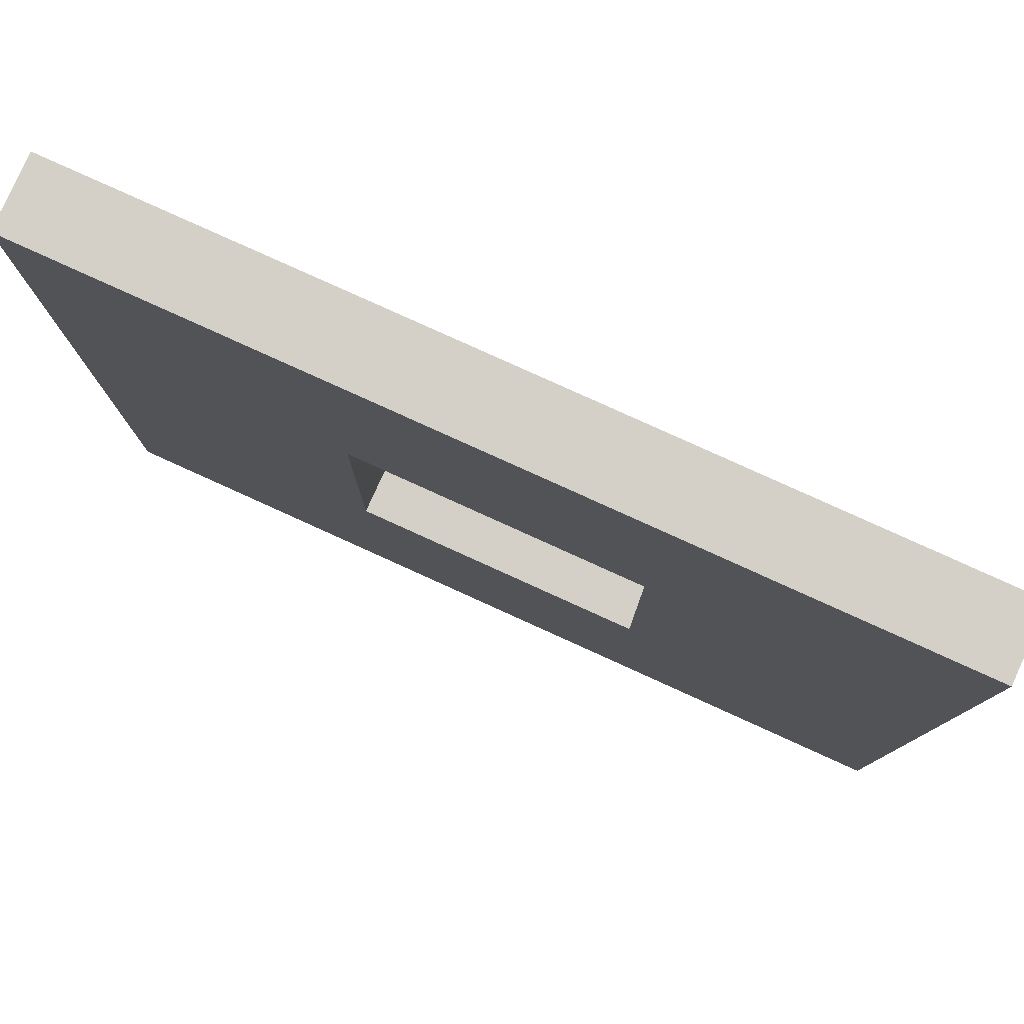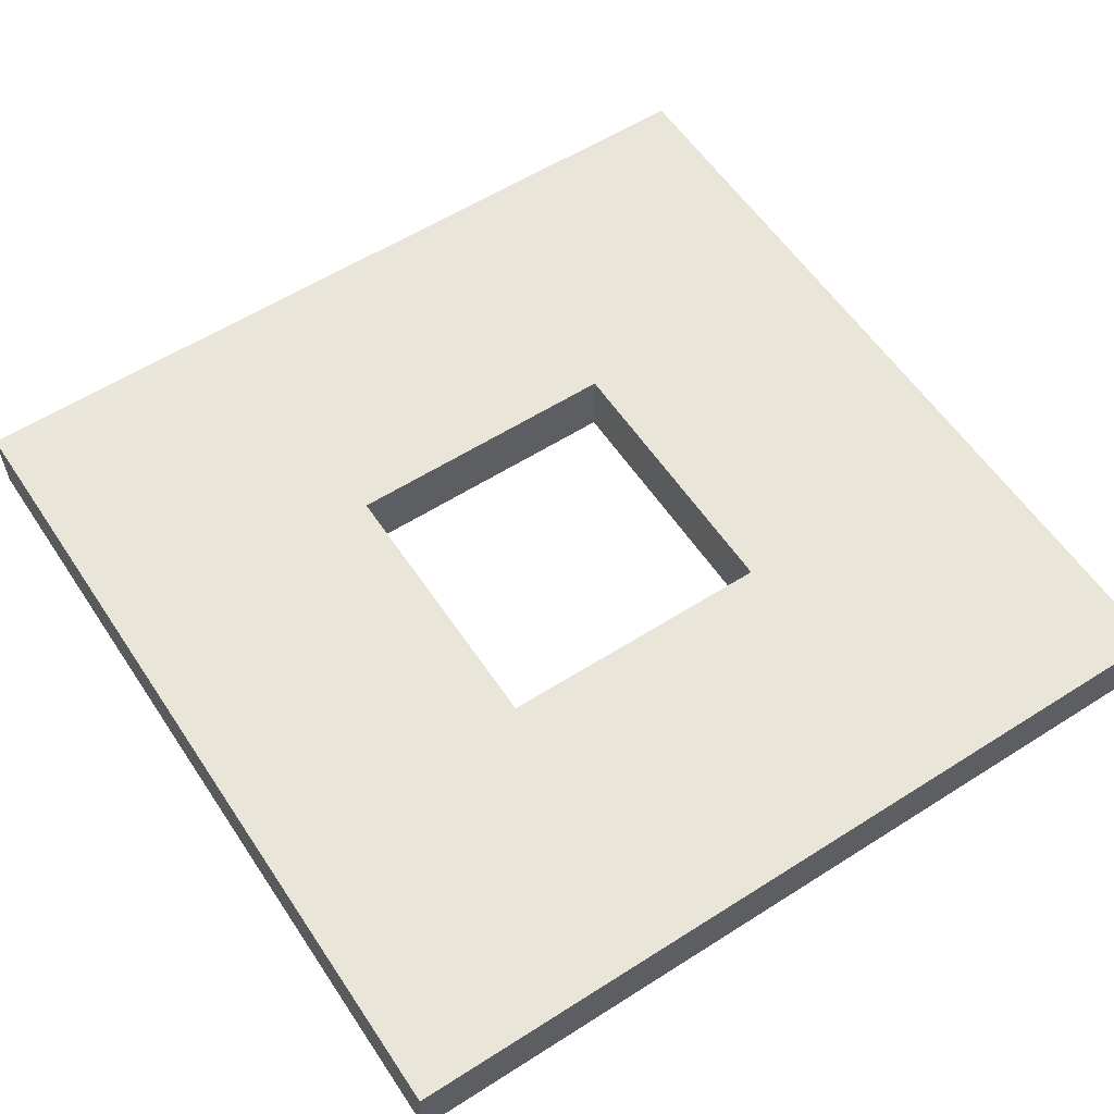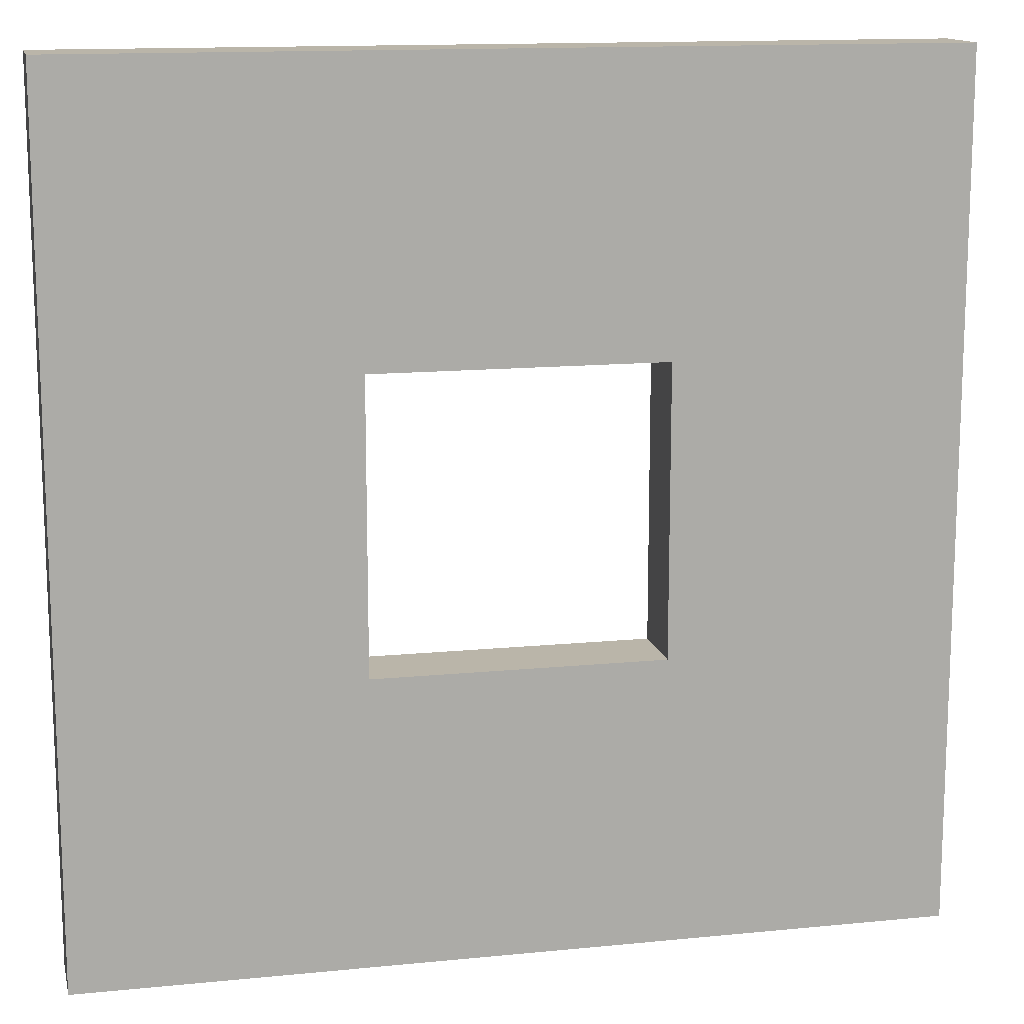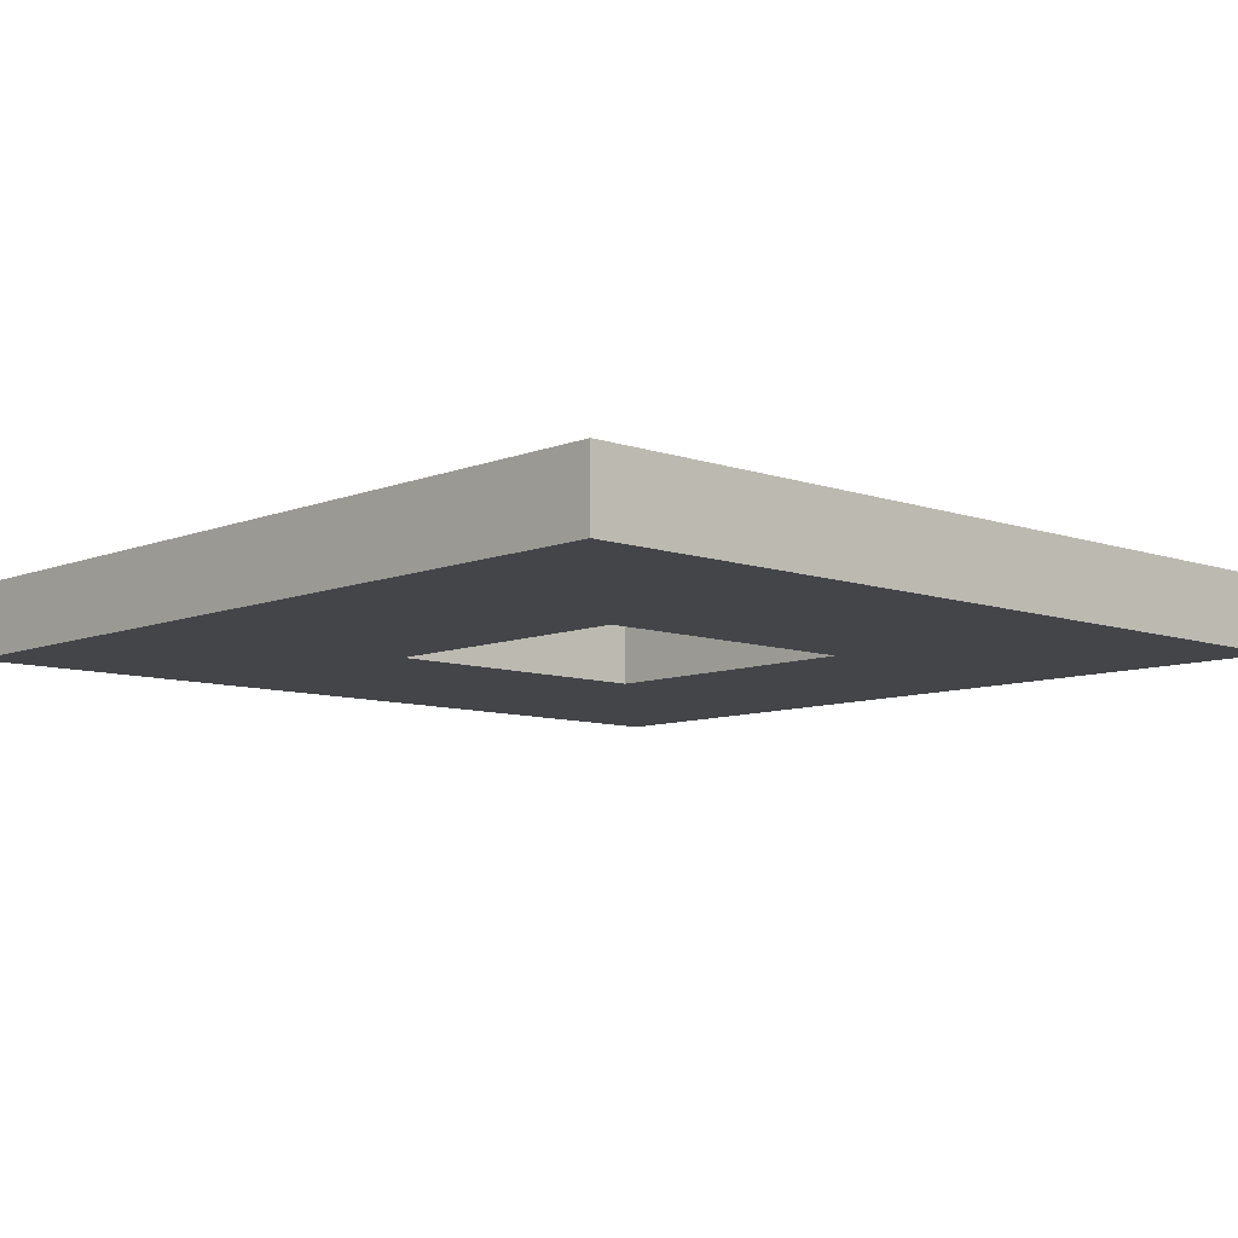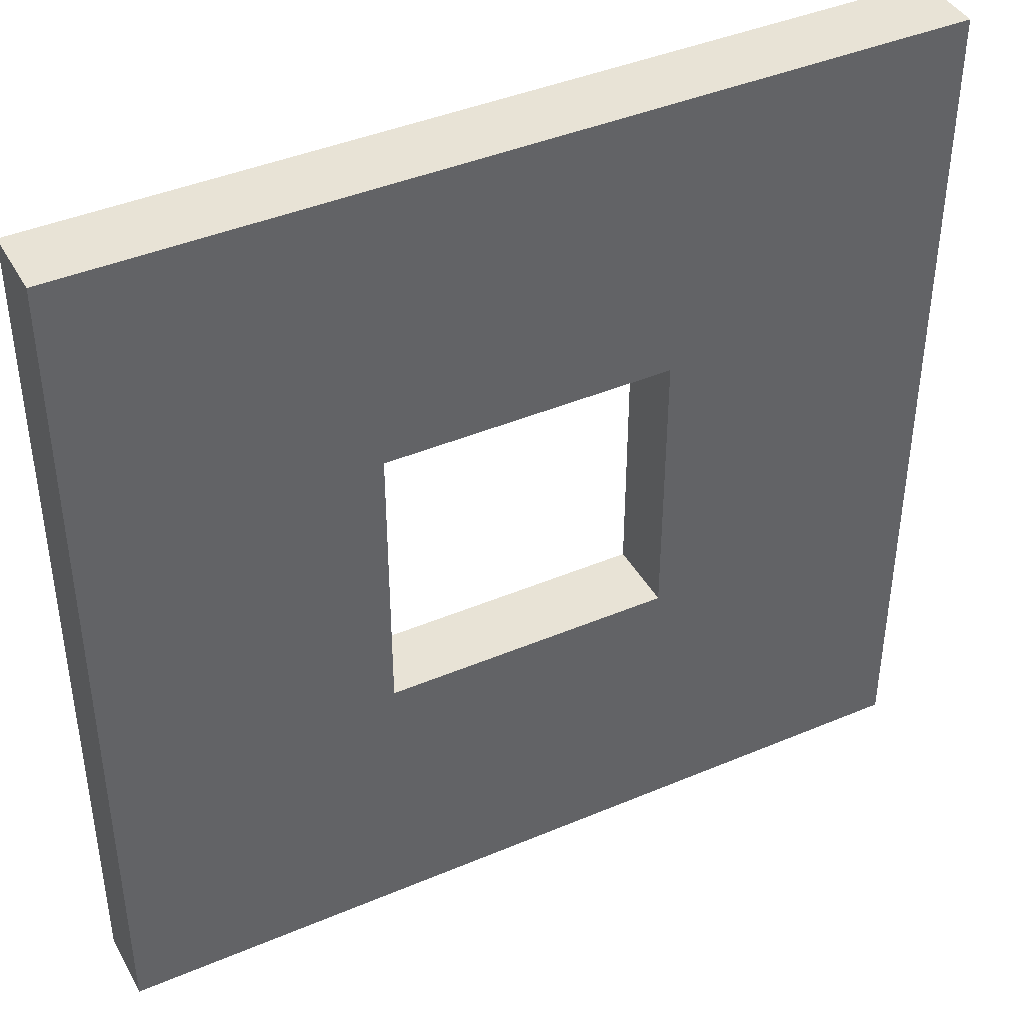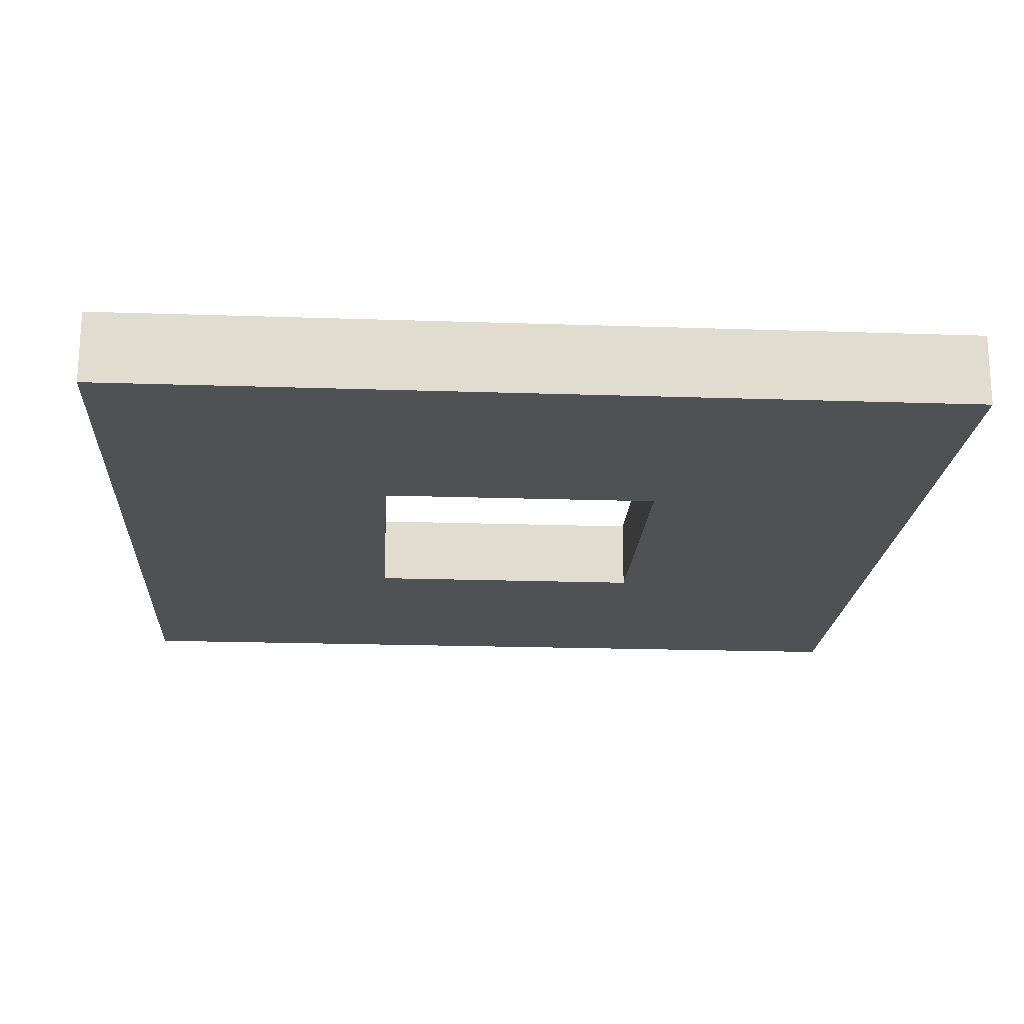
<metadata>
{"format":"obj","ext":"obj","renderer":"f3d","projection":"perspective","resolution":1024,"background":"white","views":[{"elev":79.9,"azim":-155.6,"up":"+Y"},{"elev":57.9,"azim":-33.4,"up":"+Z"},{"elev":13.7,"azim":167.4,"up":"+Y"},{"elev":-8.7,"azim":136.9,"up":"+Z"},{"elev":41.8,"azim":153.0,"up":"+Y"},{"elev":-19.7,"azim":86.4,"up":"+Z"}]}
</metadata>
<code>
g default
v -1.5 0 0
v 1.5 0 0
v -1.5 3 0
v 1.5 3 0
v -1.5 3 -0.25
v 1.5 3 -0.25
v -1.5 0 -0.25
v 1.5 0 -0.25
v 1.5 1 -0.25
v -1.5 1 -0.25
v -1.5 1 0
v 1.5 1 0
v 1.5 2 -0.25
v -1.5 2 -0.25
v -1.5 2 0
v 1.5 2 0
v 0.5 3 0
v 0.5 3 -0.25
v 0.5 2 -0.25
v 0.5 1 -0.25
v 0.5 0 -0.25
v 0.5 0 0
v 0.5 1 0
v 0.5 2 0
v -0.5 3 0
v -0.5 3 -0.25
v -0.5 2 -0.25
v -0.5 1 -0.25
v -0.5 0 -0.25
v -0.5 0 0
v -0.5 1 0
v -0.5 2 0
g Wall_01_F_Window:Wall_01_F_Window
f 15 32 25 3
f 3 25 26 5
f 5 26 27 14
f 7 29 30 1
f 16 13 6 4
f 14 15 3 5
f 10 28 29 7
f 7 1 11 10
f 1 30 31 11
f 2 8 9 12
f 14 27 28 10
f 10 11 15 14
f 11 31 32 15
f 12 9 13 16
f 17 4 6 18
f 19 18 6 13
f 20 19 13 9
f 21 20 9 8
f 22 21 8 2
f 23 22 2 12
f 24 23 12 16
f 17 24 16 4
f 25 17 18 26
f 27 26 18 19
f 29 28 20 21
f 30 29 21 22
f 31 30 22 23
f 25 32 24 17
f 23 24 19 20
f 31 23 20 28
f 24 32 27 19
f 32 31 28 27

</code>
